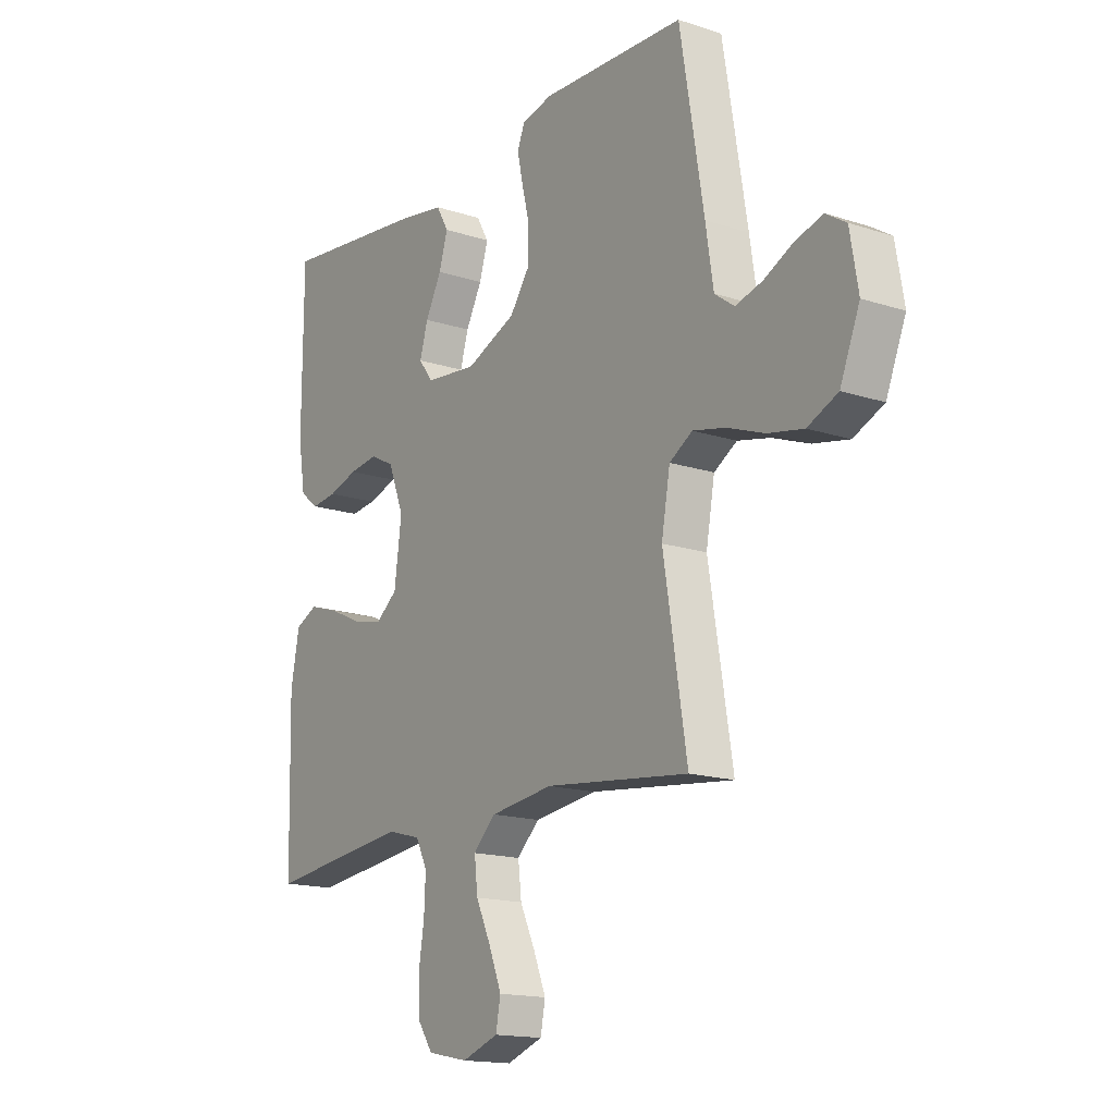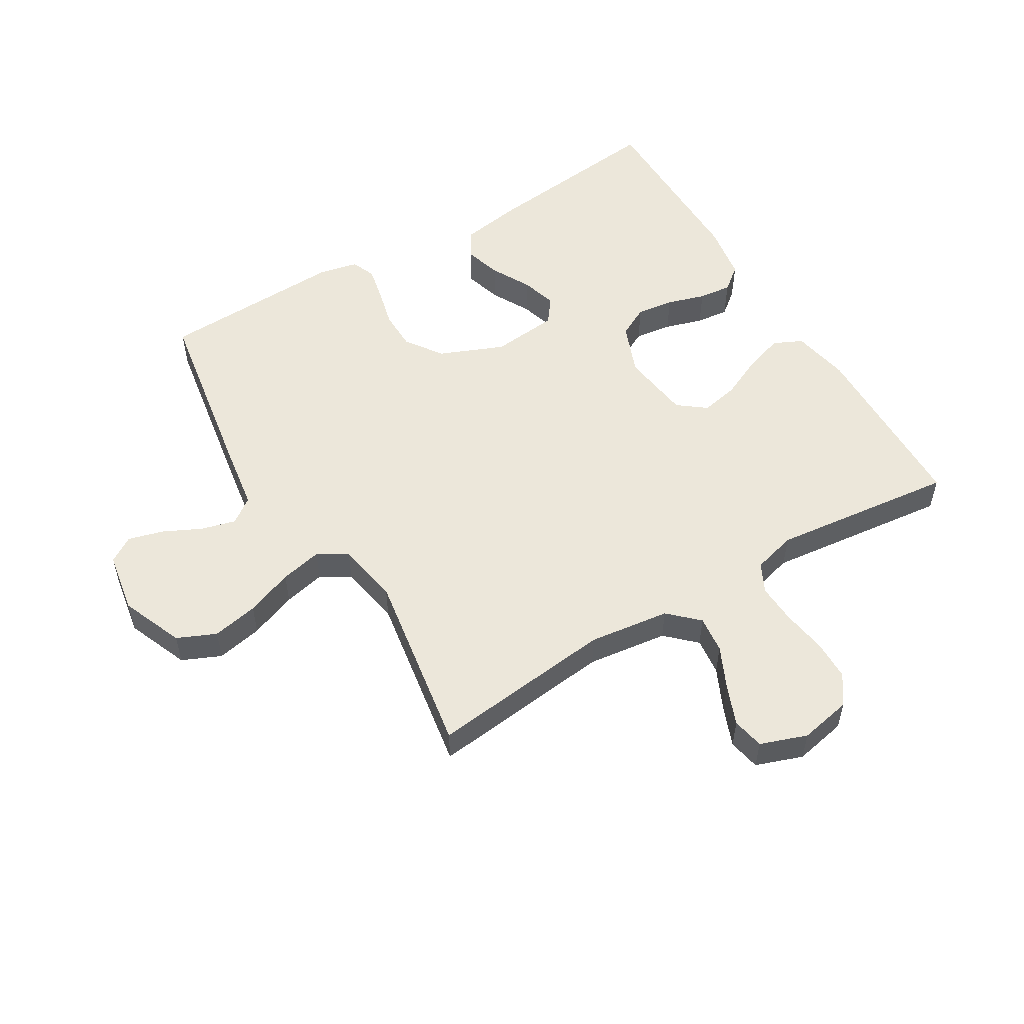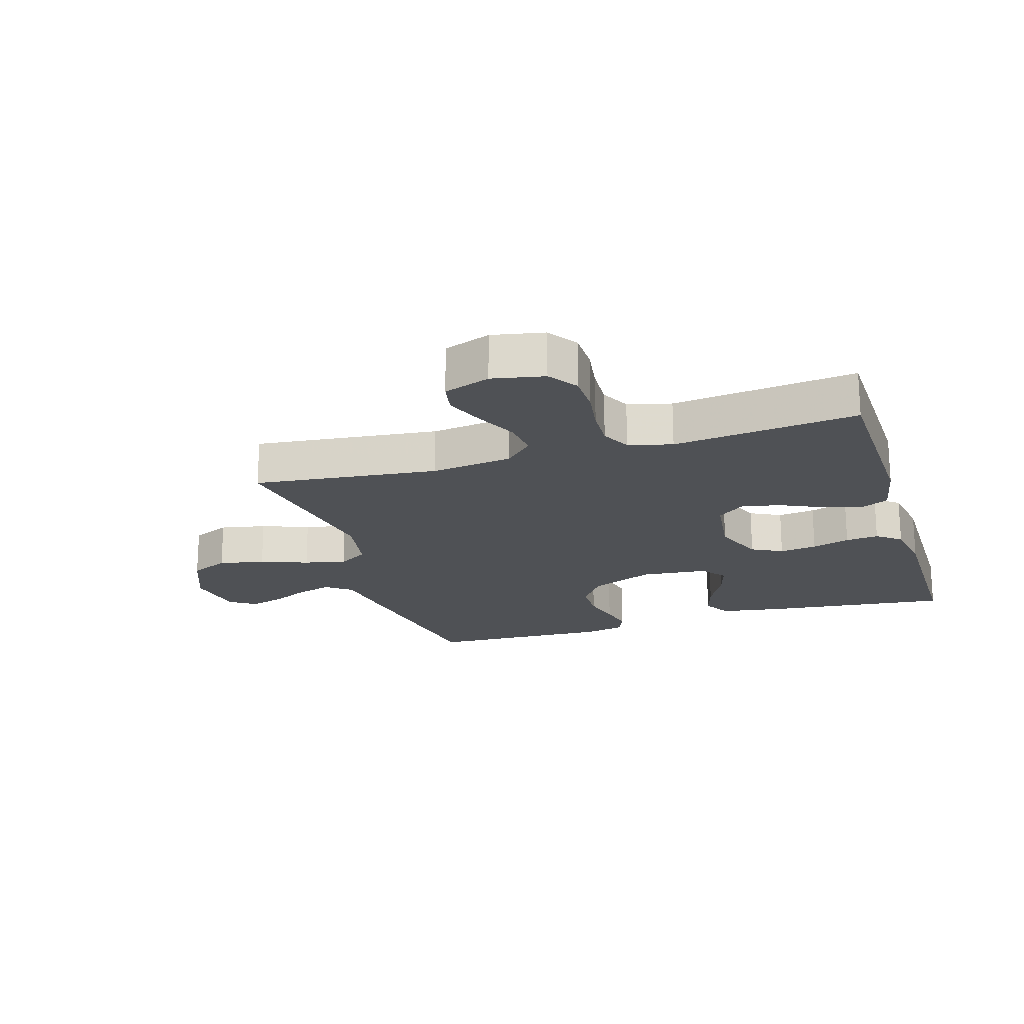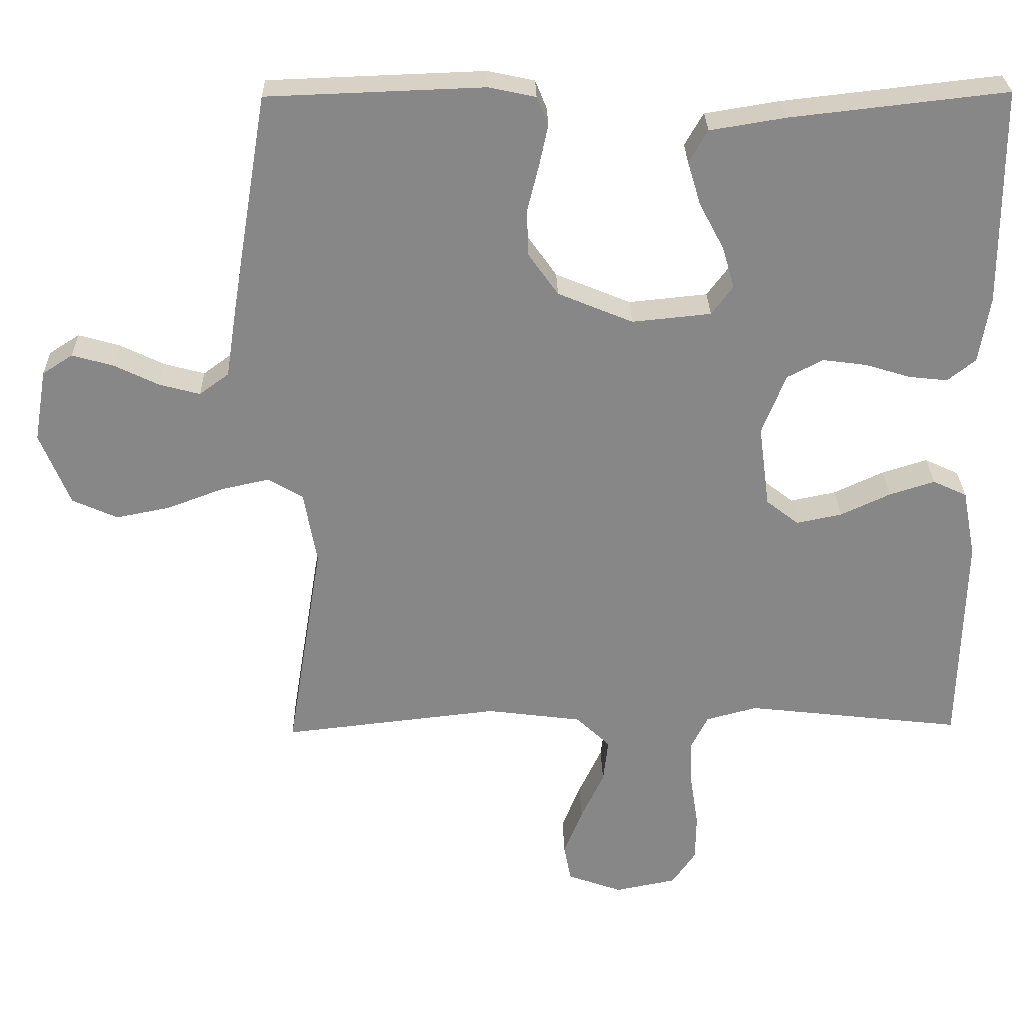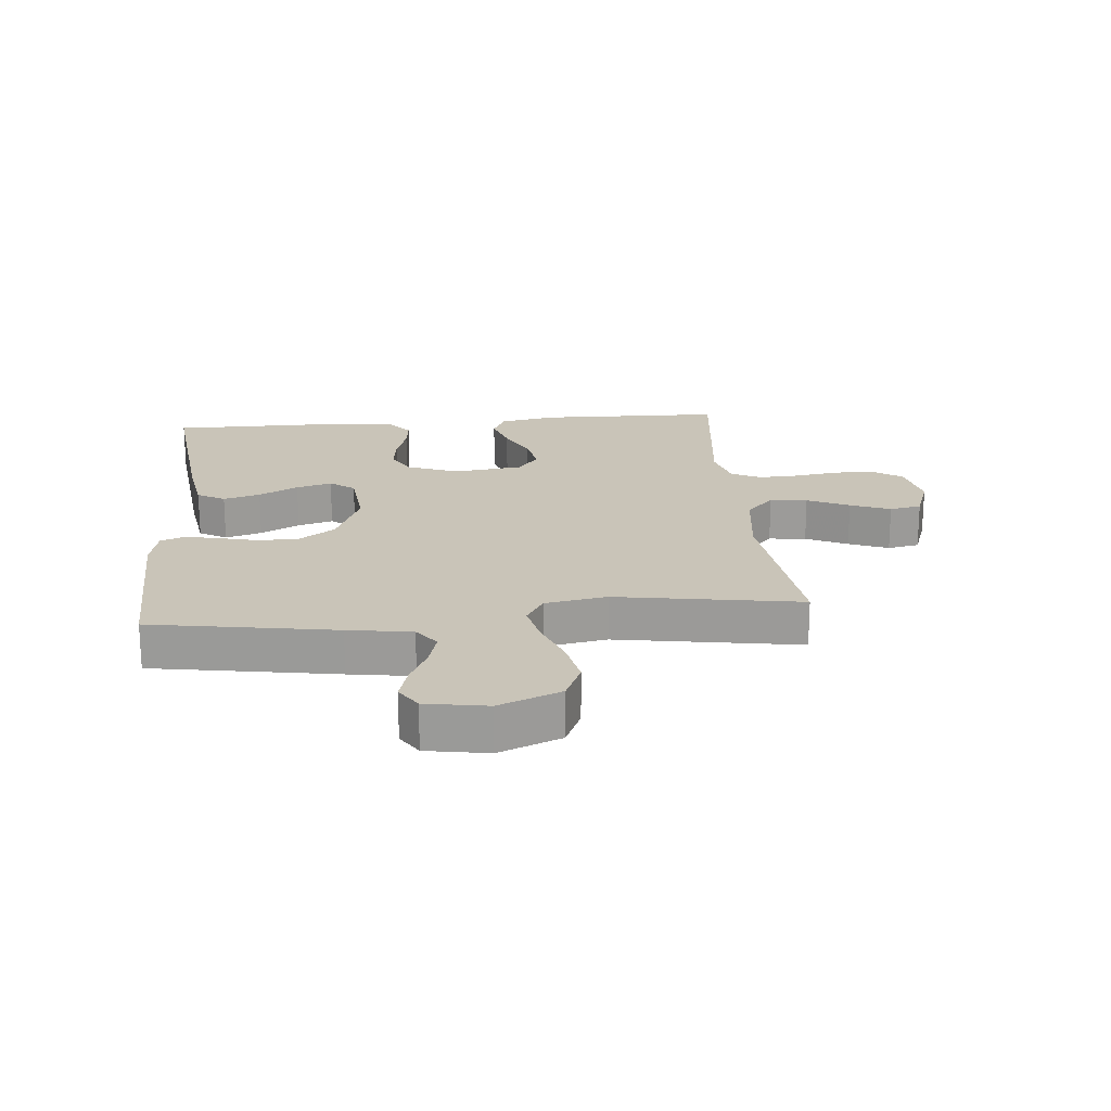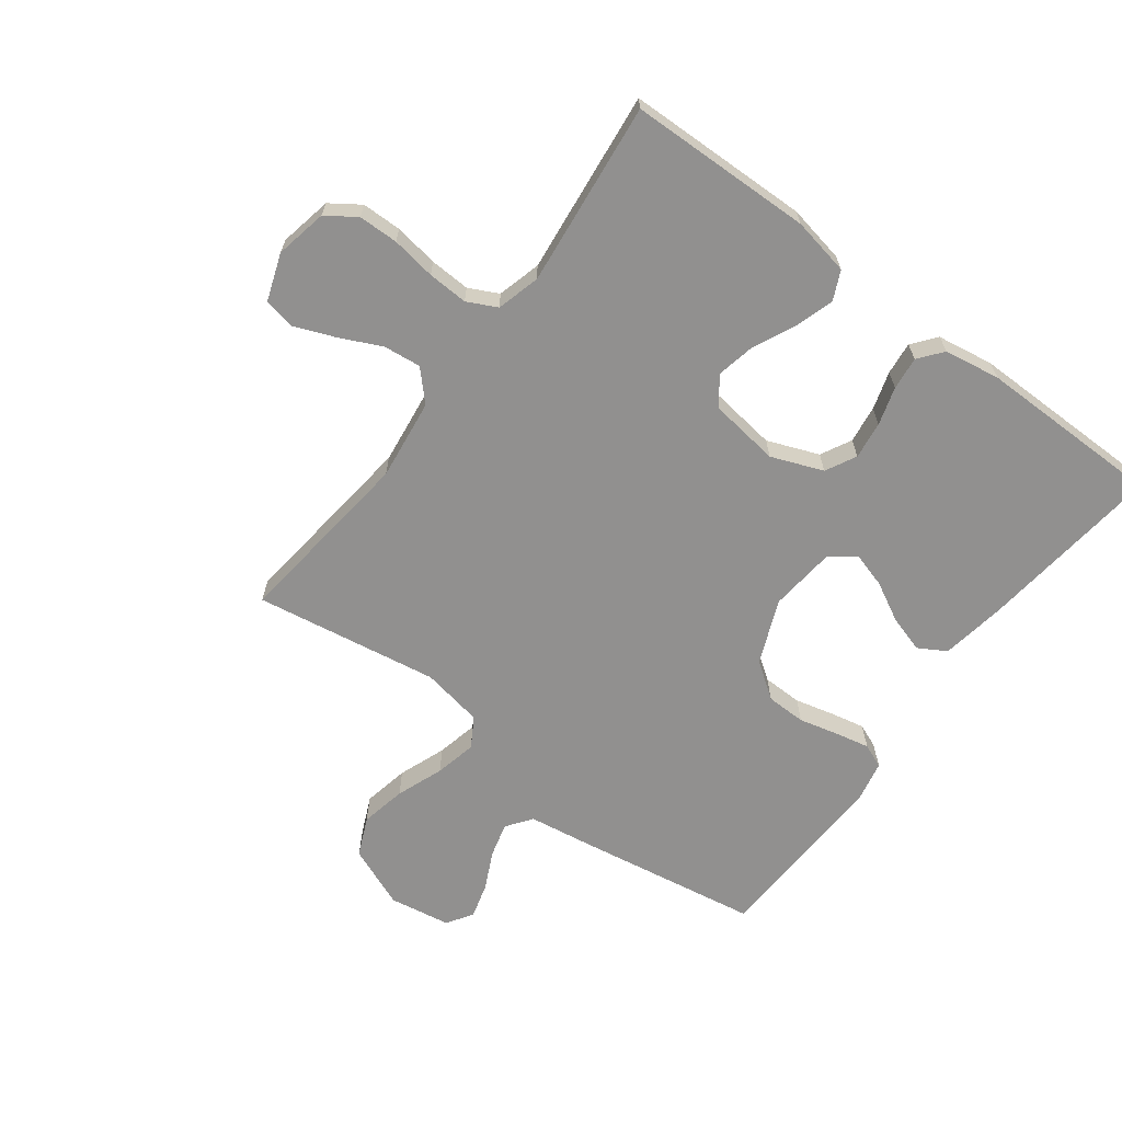
<metadata>
{"format":"obj","ext":"obj","renderer":"f3d","projection":"perspective","resolution":1024,"background":"white","views":[{"elev":-16.0,"azim":55.9,"up":"+Z"},{"elev":53.8,"azim":149.0,"up":"+Y"},{"elev":-19.7,"azim":-162.8,"up":"+Y"},{"elev":27.8,"azim":178.8,"up":"+Z"},{"elev":20.1,"azim":84.8,"up":"+Y"},{"elev":-65.7,"azim":-126.9,"up":"+Y"}]}
</metadata>
<code>
v 0.5 0.07 -0.5
v 0.2 0.07 -0.466
v 0.068 0.07 -0.483
v 0.021 0.07 -0.528
v 0.028 0.07 -0.589
v 0.06 0.07 -0.657
v 0.086 0.07 -0.722
v 0.076 0.07 -0.774
v 0 0.07 -0.801
v -0.085 0.07 -0.784
v -0.118 0.07 -0.736
v -0.119 0.07 -0.671
v -0.108 0.07 -0.599
v -0.105 0.07 -0.533
v -0.129 0.07 -0.485
v -0.2 0.07 -0.466
v -0.5 0.07 -0.5
v -0.507 0.07 -0.2
v -0.489 0.07 -0.106
v -0.442 0.07 -0.084
v -0.379 0.07 -0.104
v -0.31 0.07 -0.136
v -0.247 0.07 -0.149
v -0.202 0.07 -0.114
v -0.187 0.07 0
v -0.22 0.07 0.084
v -0.27 0.07 0.11
v -0.331 0.07 0.102
v -0.393 0.07 0.083
v -0.447 0.07 0.077
v -0.486 0.07 0.108
v -0.501 0.07 0.2
v -0.5 0.07 0.5
v -0.2 0.07 0.466
v -0.096 0.07 0.449
v -0.07 0.07 0.404
v -0.088 0.07 0.344
v -0.122 0.07 0.28
v -0.139 0.07 0.222
v -0.109 0.07 0.182
v 0 0.07 0.171
v 0.104 0.07 0.214
v 0.146 0.07 0.273
v 0.147 0.07 0.338
v 0.131 0.07 0.402
v 0.119 0.07 0.458
v 0.135 0.07 0.497
v 0.2 0.07 0.511
v 0.5 0.07 0.5
v 0.55 0.07 0.2
v 0.566 0.07 0.096
v 0.607 0.07 0.066
v 0.663 0.07 0.081
v 0.725 0.07 0.111
v 0.782 0.07 0.127
v 0.824 0.07 0.1
v 0.841 0.07 0
v 0.8 0.07 -0.101
v 0.737 0.07 -0.129
v 0.662 0.07 -0.114
v 0.585 0.07 -0.085
v 0.517 0.07 -0.07
v 0.469 0.07 -0.099
v 0.451 0.07 -0.2
v 0.5 0 -0.5
v 0.2 0 -0.466
v 0.068 0 -0.483
v 0.021 0 -0.528
v 0.028 0 -0.589
v 0.06 0 -0.657
v 0.086 0 -0.722
v 0.076 0 -0.774
v 0 0 -0.801
v -0.085 0 -0.784
v -0.118 0 -0.736
v -0.119 0 -0.671
v -0.108 0 -0.599
v -0.105 0 -0.533
v -0.129 0 -0.485
v -0.2 0 -0.466
v -0.5 0 -0.5
v -0.507 0 -0.2
v -0.489 0 -0.106
v -0.442 0 -0.084
v -0.379 0 -0.104
v -0.31 0 -0.136
v -0.247 0 -0.149
v -0.202 0 -0.114
v -0.187 0 0
v -0.22 0 0.084
v -0.27 0 0.11
v -0.331 0 0.102
v -0.393 0 0.083
v -0.447 0 0.077
v -0.486 0 0.108
v -0.501 0 0.2
v -0.5 0 0.5
v -0.2 0 0.466
v -0.096 0 0.449
v -0.07 0 0.404
v -0.088 0 0.344
v -0.122 0 0.28
v -0.139 0 0.222
v -0.109 0 0.182
v 0 0 0.171
v 0.104 0 0.214
v 0.146 0 0.273
v 0.147 0 0.338
v 0.131 0 0.402
v 0.119 0 0.458
v 0.135 0 0.497
v 0.2 0 0.511
v 0.5 0 0.5
v 0.55 0 0.2
v 0.566 0 0.096
v 0.607 0 0.066
v 0.663 0 0.081
v 0.725 0 0.111
v 0.782 0 0.127
v 0.824 0 0.1
v 0.841 0 0
v 0.8 0 -0.101
v 0.737 0 -0.129
v 0.662 0 -0.114
v 0.585 0 -0.085
v 0.517 0 -0.07
v 0.469 0 -0.099
v 0.451 0 -0.2
f 59 60 61
f 58 59 61
f 57 58 61
f 56 57 61
f 55 56 61
f 54 55 61
f 53 54 61
f 52 53 61 62
f 51 52 62 63
f 50 51 63
f 49 50 63
f 48 49 63
f 47 48 63
f 46 47 63
f 45 46 63
f 44 45 63
f 36 37 38
f 35 36 38
f 34 35 38
f 33 34 38
f 32 33 38
f 31 32 38
f 30 31 38
f 29 30 38
f 28 29 38
f 27 28 38 39
f 26 27 39 40
f 20 21 22
f 19 20 22
f 18 19 22
f 17 18 22
f 16 17 22
f 15 16 22 23
f 14 15 23 24
f 11 12 13
f 10 11 13
f 9 10 13
f 8 9 13
f 7 8 13
f 6 7 13
f 5 6 13
f 4 5 13 14
f 14 24 25
f 4 14 25
f 3 4 25
f 64 1 2
f 63 64 2
f 44 63 2
f 43 44 2
f 42 43 2 3
f 41 42 3 25
f 25 26 40 41
f 125 124 123
f 125 123 122
f 125 122 121
f 125 121 120
f 125 120 119
f 125 119 118
f 125 118 117
f 126 125 117 116
f 127 126 116 115
f 127 115 114
f 127 114 113
f 127 113 112
f 127 112 111
f 127 111 110
f 127 110 109
f 127 109 108
f 102 101 100
f 102 100 99
f 102 99 98
f 102 98 97
f 102 97 96
f 102 96 95
f 102 95 94
f 102 94 93
f 102 93 92
f 103 102 92 91
f 104 103 91 90
f 86 85 84
f 86 84 83
f 86 83 82
f 86 82 81
f 86 81 80
f 87 86 80 79
f 88 87 79 78
f 77 76 75
f 77 75 74
f 77 74 73
f 77 73 72
f 77 72 71
f 77 71 70
f 77 70 69
f 78 77 69 68
f 89 88 78
f 89 78 68
f 89 68 67
f 66 65 128
f 66 128 127
f 66 127 108
f 66 108 107
f 67 66 107 106
f 89 67 106 105
f 105 104 90 89
f 1 65 66 2
f 2 66 67 3
f 3 67 68 4
f 4 68 69 5
f 5 69 70 6
f 6 70 71 7
f 7 71 72 8
f 8 72 73 9
f 9 73 74 10
f 10 74 75 11
f 11 75 76 12
f 12 76 77 13
f 13 77 78 14
f 14 78 79 15
f 15 79 80 16
f 16 80 81 17
f 17 81 82 18
f 18 82 83 19
f 19 83 84 20
f 20 84 85 21
f 21 85 86 22
f 22 86 87 23
f 23 87 88 24
f 24 88 89 25
f 25 89 90 26
f 26 90 91 27
f 27 91 92 28
f 28 92 93 29
f 29 93 94 30
f 30 94 95 31
f 31 95 96 32
f 32 96 97 33
f 33 97 98 34
f 34 98 99 35
f 35 99 100 36
f 36 100 101 37
f 37 101 102 38
f 38 102 103 39
f 39 103 104 40
f 40 104 105 41
f 41 105 106 42
f 42 106 107 43
f 43 107 108 44
f 44 108 109 45
f 45 109 110 46
f 46 110 111 47
f 47 111 112 48
f 48 112 113 49
f 49 113 114 50
f 50 114 115 51
f 51 115 116 52
f 52 116 117 53
f 53 117 118 54
f 54 118 119 55
f 55 119 120 56
f 56 120 121 57
f 57 121 122 58
f 58 122 123 59
f 59 123 124 60
f 60 124 125 61
f 61 125 126 62
f 62 126 127 63
f 63 127 128 64
f 64 128 65 1

</code>
